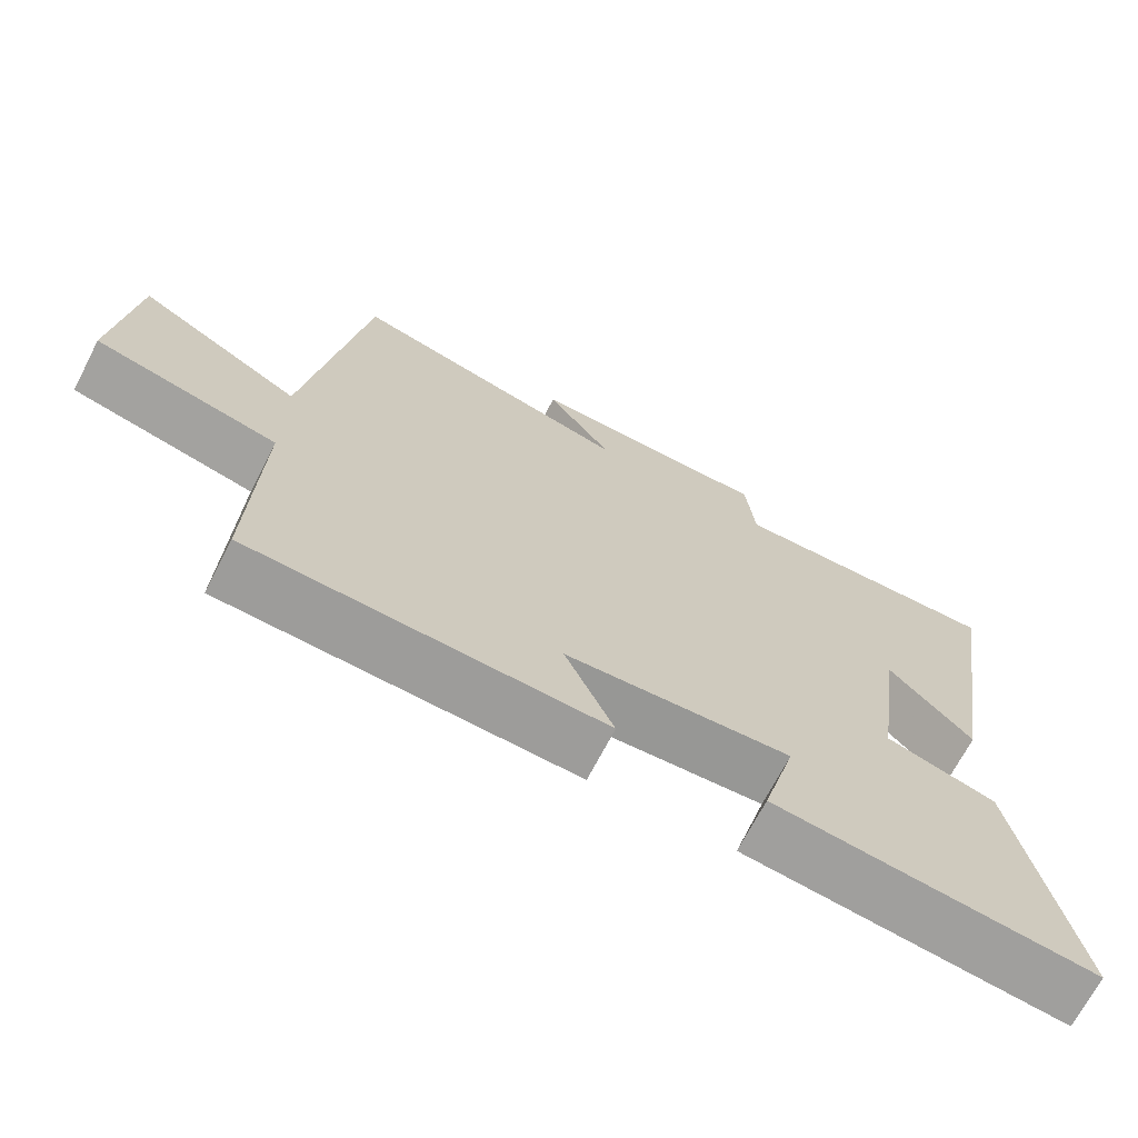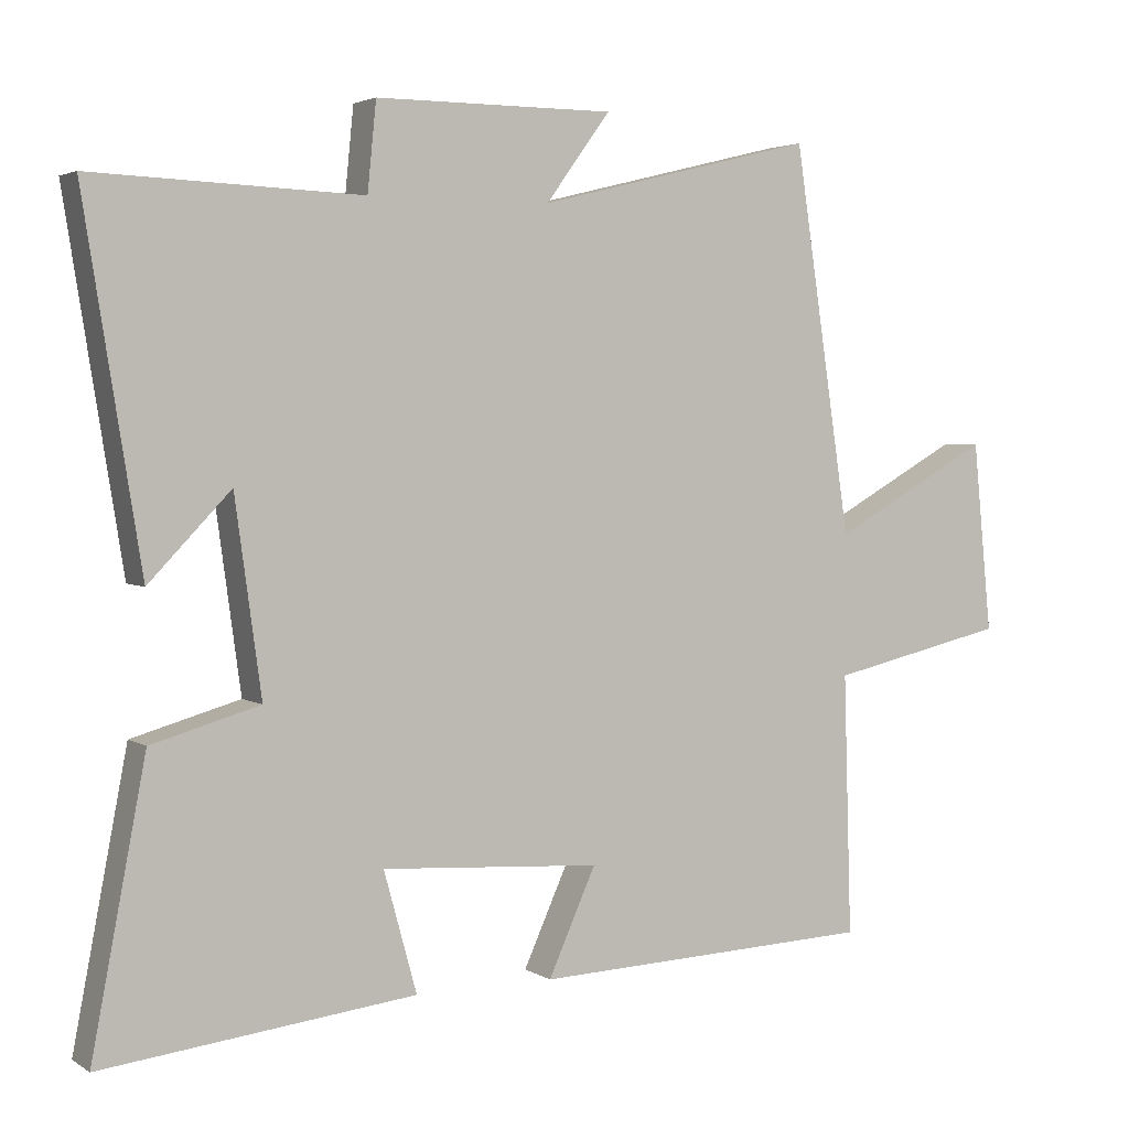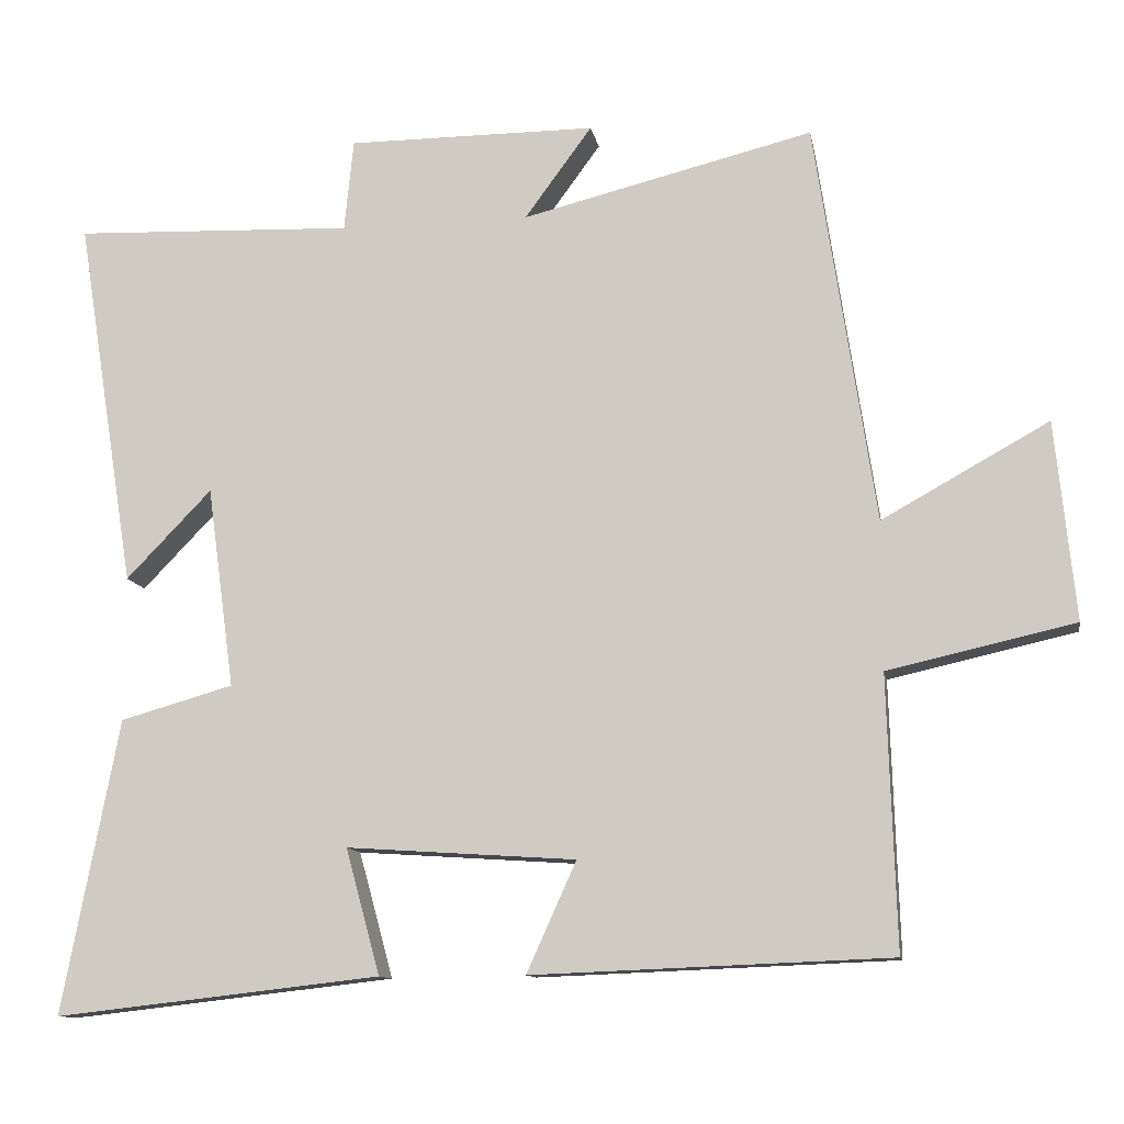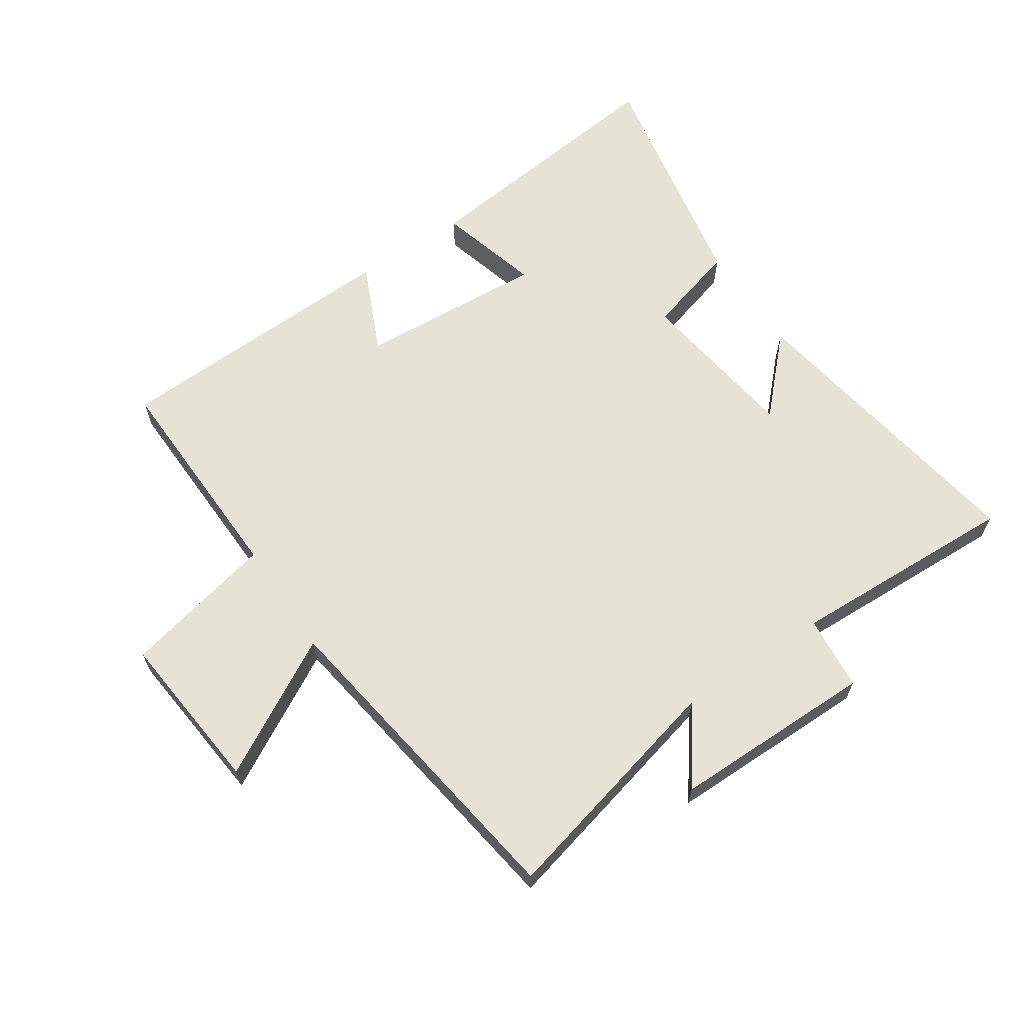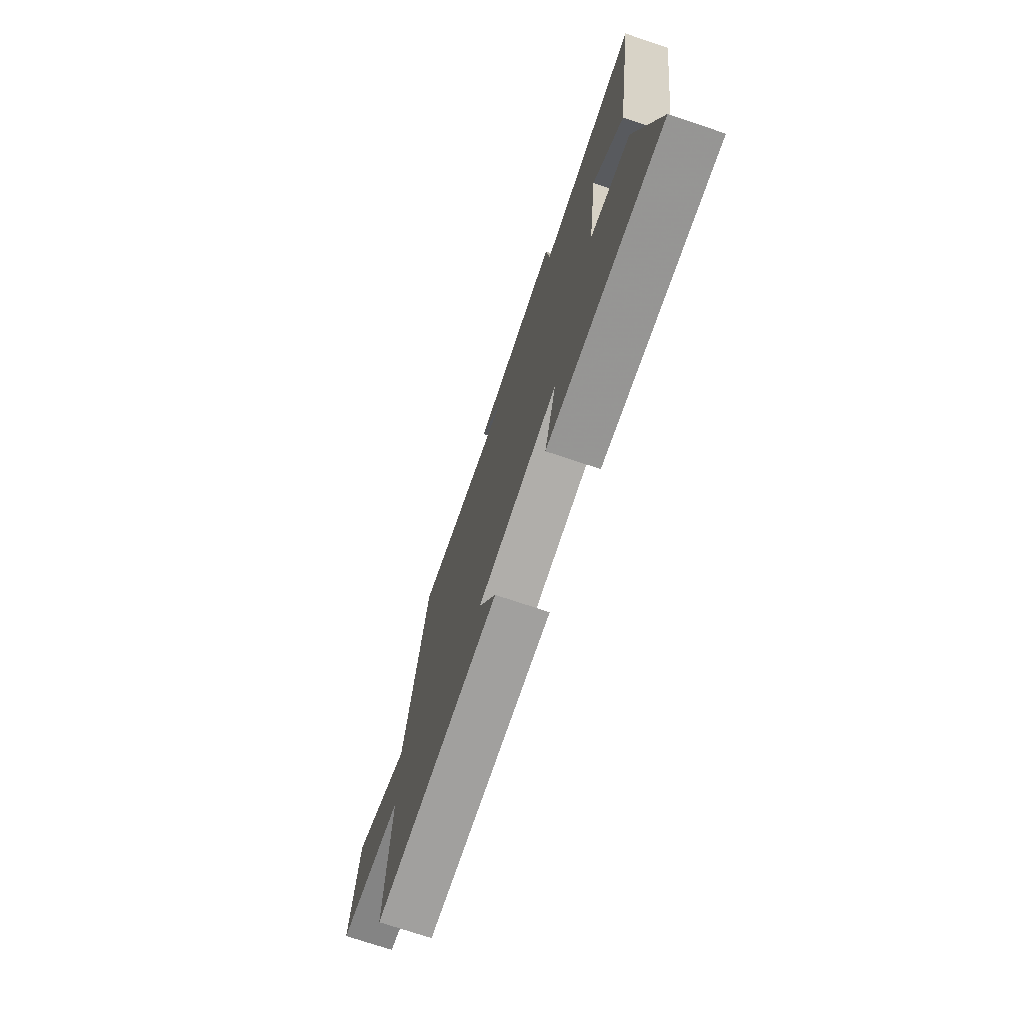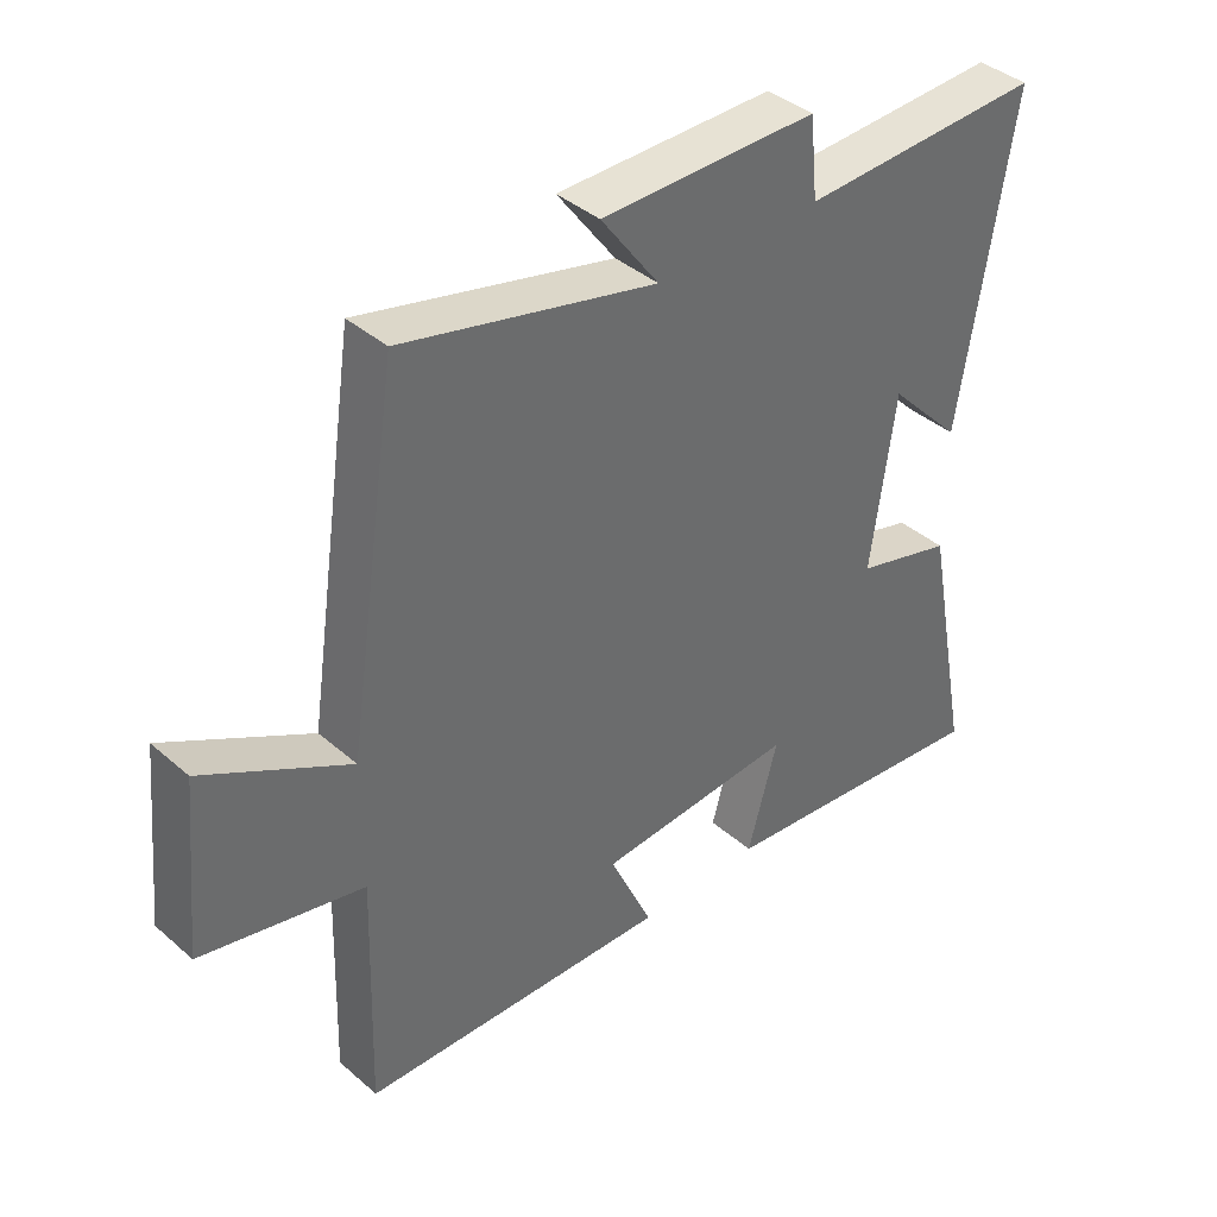
<metadata>
{"format":"obj","ext":"obj","renderer":"f3d","projection":"perspective","resolution":1024,"background":"white","views":[{"elev":-69.5,"azim":-27.4,"up":"+Z"},{"elev":3.3,"azim":151.9,"up":"+Z"},{"elev":-11.5,"azim":-169.9,"up":"+Z"},{"elev":64.0,"azim":-33.8,"up":"+Y"},{"elev":-74.0,"azim":71.5,"up":"+Z"},{"elev":39.7,"azim":-43.1,"up":"+Z"}]}
</metadata>
<code>
v -0.511 0.07 -0.482
v -0.5 0.07 -0.126
v -0.744 0.07 -0.071
v -0.718 0.07 0.189
v -0.5 0.07 0.068
v -0.421 0.07 0.594
v -0.04 0.07 0.5
v -0.128 0.07 0.62
v 0.198 0.07 0.62
v 0.21 0.07 0.5
v 0.578 0.07 0.514
v 0.5 0.07 0.027
v 0.388 0.07 0.143
v 0.352 0.07 -0.121
v 0.5 0.07 -0.163
v 0.574 0.07 -0.548
v 0.147 0.07 -0.5
v 0.192 0.07 -0.336
v -0.108 0.07 -0.356
v -0.043 0.07 -0.5
v -0.511 0 -0.482
v -0.5 0 -0.126
v -0.744 0 -0.071
v -0.718 0 0.189
v -0.5 0 0.068
v -0.421 0 0.594
v -0.04 0 0.5
v -0.128 0 0.62
v 0.198 0 0.62
v 0.21 0 0.5
v 0.578 0 0.514
v 0.5 0 0.027
v 0.388 0 0.143
v 0.352 0 -0.121
v 0.5 0 -0.163
v 0.574 0 -0.548
v 0.147 0 -0.5
v 0.192 0 -0.336
v -0.108 0 -0.356
v -0.043 0 -0.5
f 19 20 1 2
f 18 19 2
f 16 17 18
f 15 16 18
f 14 15 18
f 13 14 18 2
f 10 11 12 13
f 10 13 2
f 7 8 9 10
f 7 10 2
f 5 6 7 2
f 2 3 4 5
f 22 21 40 39
f 22 39 38
f 38 37 36
f 38 36 35
f 38 35 34
f 22 38 34 33
f 33 32 31 30
f 22 33 30
f 30 29 28 27
f 22 30 27
f 22 27 26 25
f 25 24 23 22
f 1 21 22 2
f 2 22 23 3
f 3 23 24 4
f 4 24 25 5
f 5 25 26 6
f 6 26 27 7
f 7 27 28 8
f 8 28 29 9
f 9 29 30 10
f 10 30 31 11
f 11 31 32 12
f 12 32 33 13
f 13 33 34 14
f 14 34 35 15
f 15 35 36 16
f 16 36 37 17
f 17 37 38 18
f 18 38 39 19
f 19 39 40 20
f 20 40 21 1

</code>
